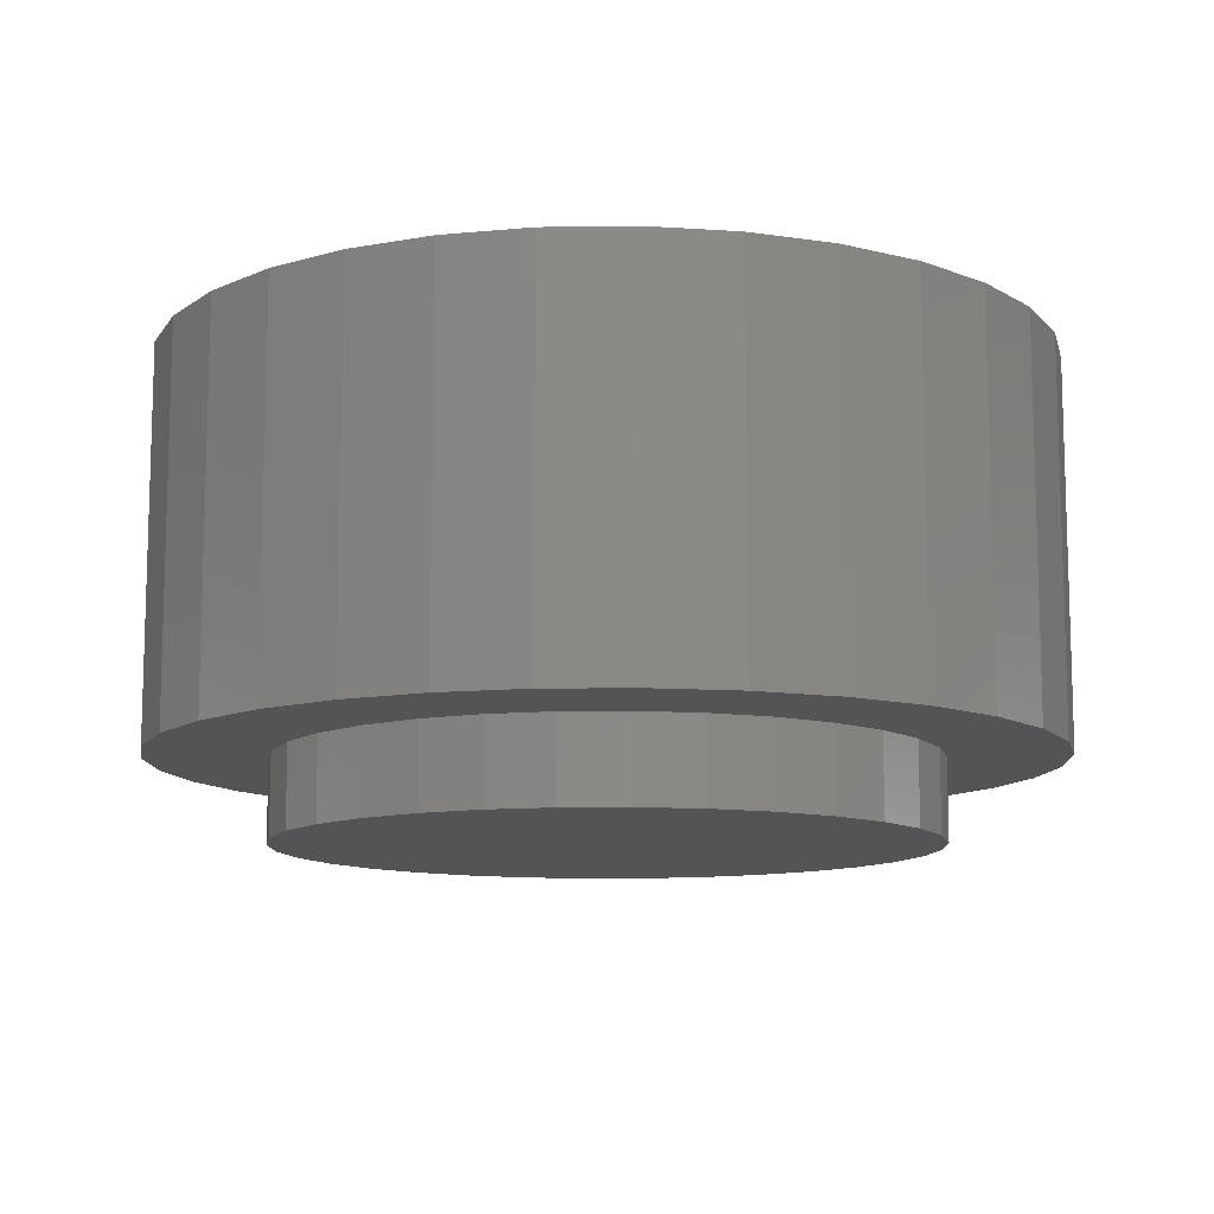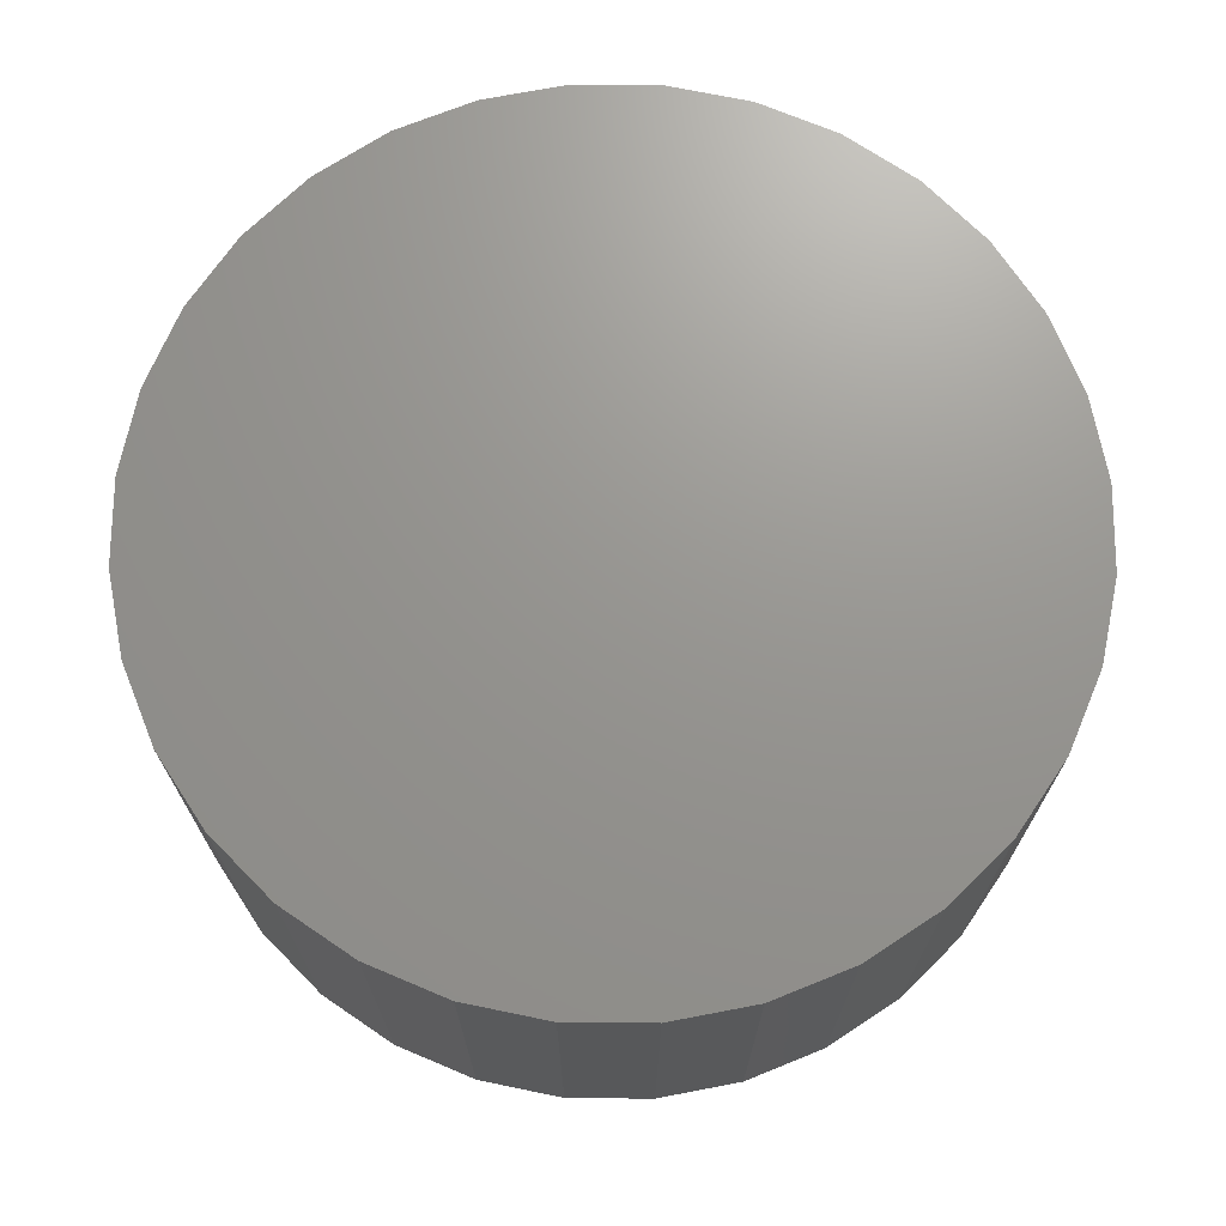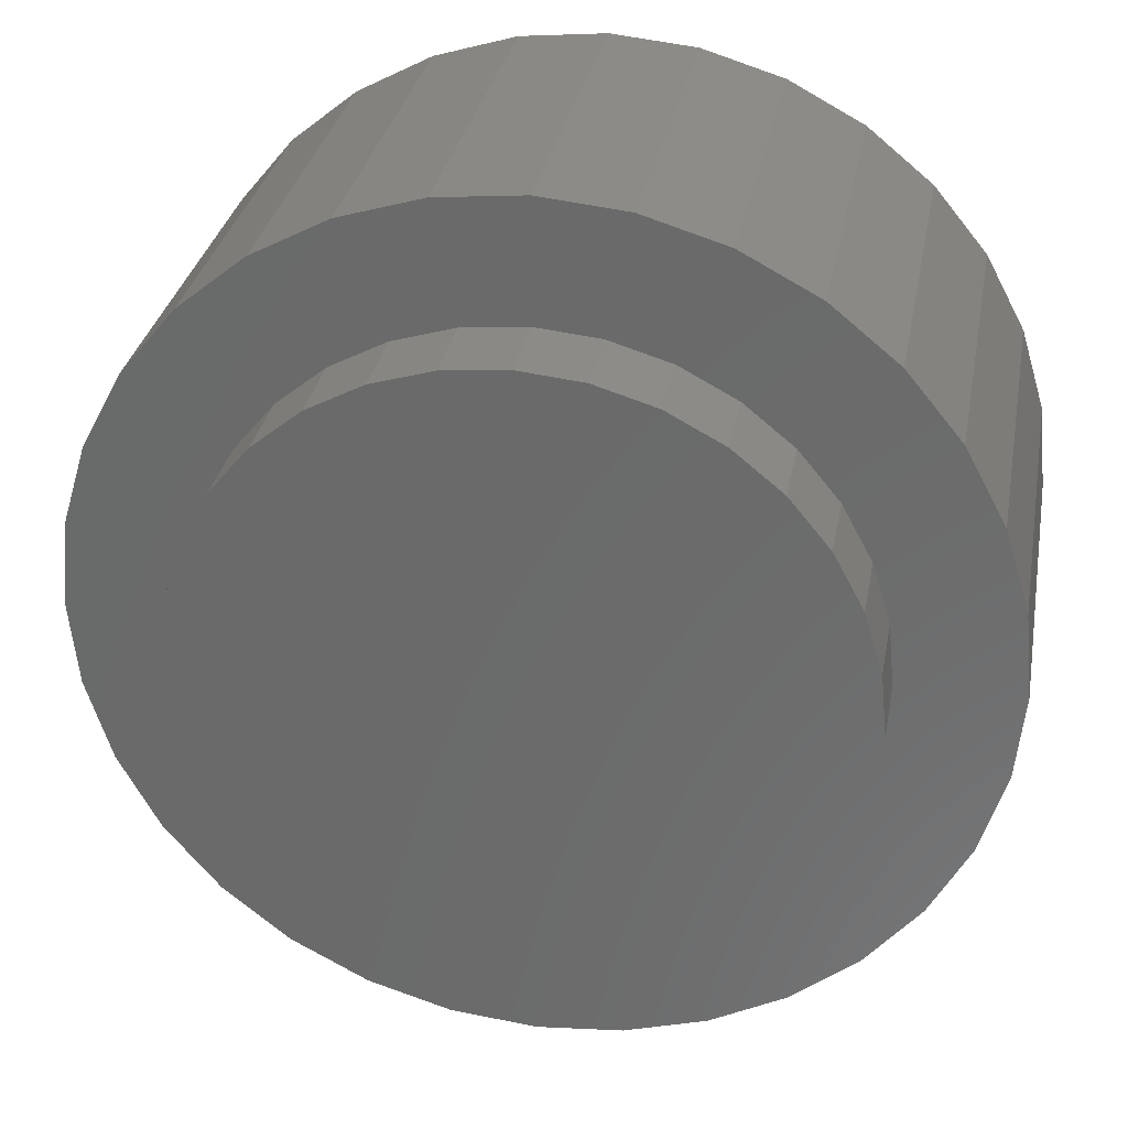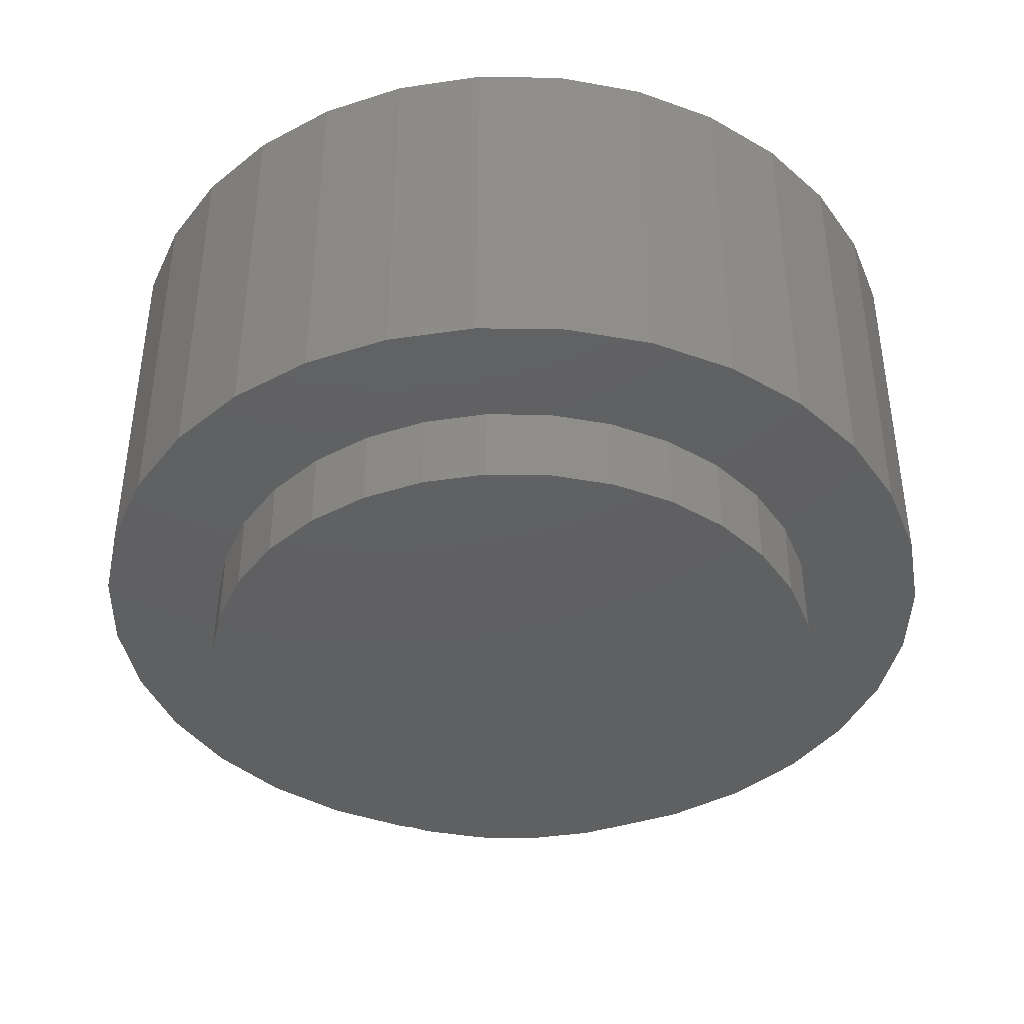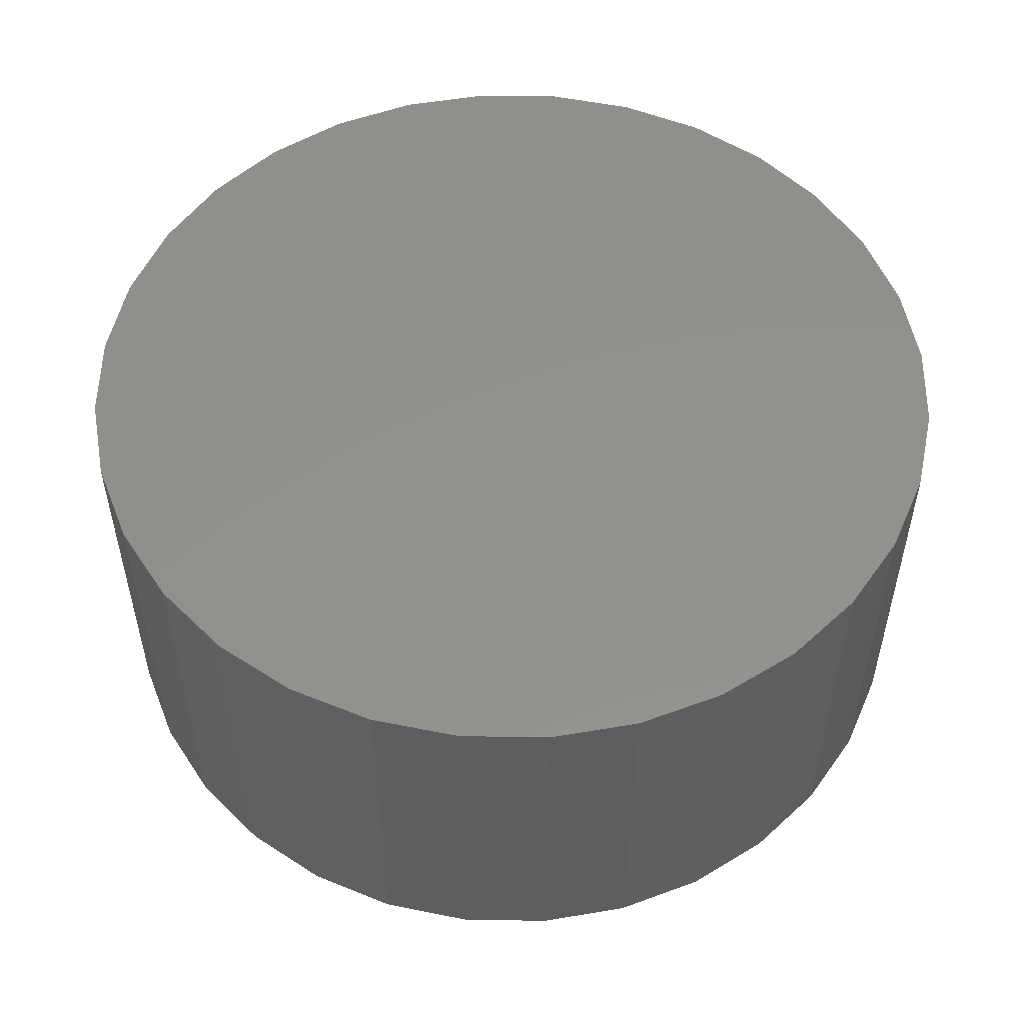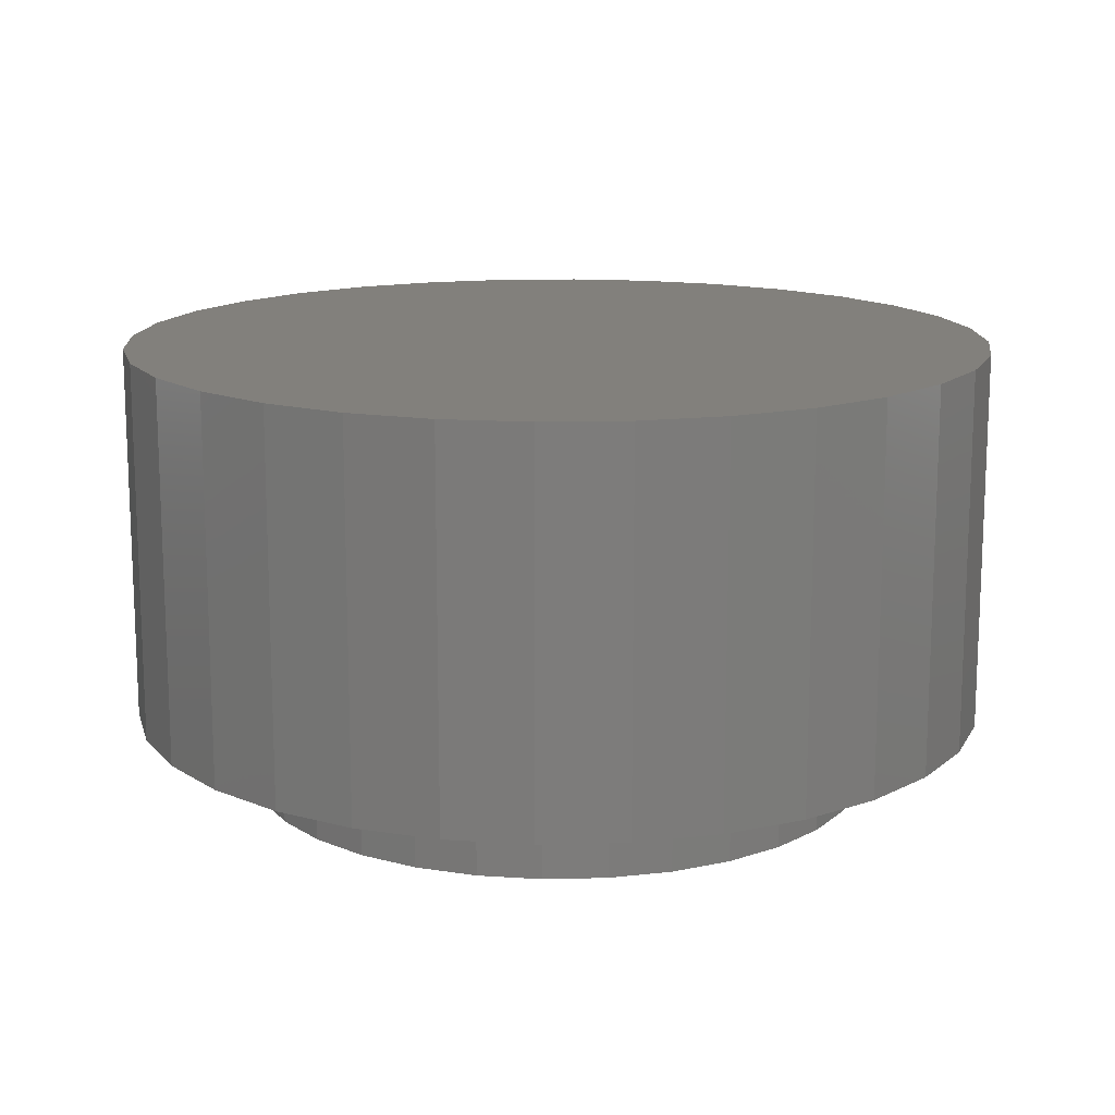
<metadata>
{"format":"stl","ext":"stl","renderer":"f3d","projection":"perspective","resolution":1024,"background":"white","views":[{"elev":-11.1,"azim":-149.9,"up":"+Y"},{"elev":70.6,"azim":17.3,"up":"+Y"},{"elev":31.1,"azim":10.3,"up":"+Z"},{"elev":-41.2,"azim":173.3,"up":"+Y"},{"elev":53.3,"azim":-49.7,"up":"+Y"},{"elev":14.4,"azim":92.6,"up":"+Y"}]}
</metadata>
<code>
# stl→obj: 192 verts, 376 faces
v 0.002467 -0.1016 0.1077
v 0.02348 -0.1016 0.1057
v -0.01855 -0.1016 0.1057
v -0.03876 -0.1016 0.09953
v 0.04369 -0.1016 0.09953
v -0.05738 -0.1016 0.08957
v 0.06232 -0.1016 0.08957
v 0.04369 -0.1016 -0.09953
v -0.03876 -0.1016 -0.09953
v 0.06232 -0.1016 -0.08957
v -0.01855 -0.1016 -0.1057
v 0.02348 -0.1016 -0.1057
v 0.002467 -0.1016 -0.1077
v -0.05738 -0.1016 -0.08957
v -0.07371 -0.1016 -0.07618
v 0.07864 -0.1016 -0.07618
v -0.08711 -0.1016 -0.05985
v 0.09204 -0.1016 -0.05985
v -0.09706 -0.1016 -0.04123
v 0.102 -0.1016 -0.04123
v -0.1032 -0.1016 -0.02102
v 0.1081 -0.1016 -0.02102
v -0.1053 -0.1016 5.287e-18
v 0.1102 -0.1016 -2.11e-17
v -0.1032 -0.1016 0.02102
v 0.1081 -0.1016 0.02102
v -0.09706 -0.1016 0.04123
v 0.102 -0.1016 0.04123
v -0.08711 -0.1016 0.05985
v 0.09204 -0.1016 0.05985
v -0.07371 -0.1016 0.07618
v 0.07864 -0.1016 0.07618
v -0.06678 -0.1016 0.1034
v -0.1391 -0.1016 0.09457
v -0.08562 -0.1016 0.08792
v -0.04528 -0.1016 -0.1149
v -0.1179 -0.1016 -0.1204
v -0.02196 -0.1016 -0.122
v -0.09211 -0.1016 -0.1415
v 0.09704 -0.1016 0.1415
v 0.02656 -0.1016 0.122
v 0.1228 -0.1016 0.1204
v 0.04989 -0.1016 0.1149
v 0.07138 -0.1016 0.1034
v 0.04989 -0.1016 -0.1149
v 0.02656 -0.1016 -0.122
v 0.1228 -0.1016 -0.1204
v 0.09704 -0.1016 -0.1415
v -0.1179 -0.1016 0.1204
v -0.04528 -0.1016 0.1149
v -0.02196 -0.1016 0.122
v -0.09211 -0.1016 0.1415
v 0.002303 -0.1016 -0.1243
v -0.06268 -0.1016 -0.1573
v -0.03074 -0.1016 -0.167
v 0.002467 -0.1016 -0.1702
v 0.03568 -0.1016 -0.167
v 0.06761 -0.1016 -0.1573
v 0.002303 -0.1016 0.1243
v 0.06761 -0.1016 0.1573
v 0.03568 -0.1016 0.167
v 0.002467 -0.1016 0.1702
v -0.03074 -0.1016 0.167
v -0.06268 -0.1016 0.1573
v -0.1011 -0.1016 0.06908
v -0.1548 -0.1016 0.06514
v -0.1126 -0.1016 0.04758
v -0.1645 -0.1016 0.03321
v -0.1197 -0.1016 0.02426
v -0.122 -0.1016 3.976e-17
v -0.1678 -0.1016 -5.883e-17
v -0.1197 -0.1016 -0.02426
v -0.1645 -0.1016 -0.03321
v -0.1126 -0.1016 -0.04758
v -0.1548 -0.1016 -0.06514
v -0.1011 -0.1016 -0.06908
v -0.08562 -0.1016 -0.08792
v -0.1391 -0.1016 -0.09457
v -0.06678 -0.1016 -0.1034
v 0.144 -0.1016 0.09457
v 0.09023 -0.1016 0.08792
v 0.1597 -0.1016 0.06514
v 0.1057 -0.1016 0.06908
v 0.1694 -0.1016 0.03321
v 0.1172 -0.1016 0.04758
v 0.1243 -0.1016 0.02426
v 0.1727 -0.1016 -2.493e-17
v 0.1266 -0.1016 -5.16e-17
v 0.1694 -0.1016 -0.03321
v 0.1243 -0.1016 -0.02426
v 0.1597 -0.1016 -0.06514
v 0.1172 -0.1016 -0.04758
v 0.1057 -0.1016 -0.06908
v 0.144 -0.1016 -0.09457
v 0.09023 -0.1016 -0.08792
v 0.07138 -0.1016 -0.1034
v 0.002467 -0.01562 0.1077
v -0.01855 -0.01562 0.1057
v -0.03876 -0.01562 0.09953
v -0.05738 -0.01562 0.08957
v -0.07371 -0.01562 0.07618
v -0.08711 -0.01562 0.05985
v -0.09706 -0.01562 0.04123
v -0.1032 -0.01562 0.02102
v -0.1053 -0.01562 5.287e-18
v 0.02348 -0.01562 0.1057
v 0.04369 -0.01562 0.09953
v 0.06232 -0.01562 0.08957
v 0.07864 -0.01562 0.07618
v 0.09204 -0.01562 0.05985
v 0.102 -0.01562 0.04123
v 0.1081 -0.01562 0.02102
v 0.1102 -0.01562 -4.748e-17
v 0.002467 -0.01562 -0.1077
v 0.02348 -0.01562 -0.1057
v 0.04369 -0.01562 -0.09953
v 0.06232 -0.01562 -0.08957
v 0.07864 -0.01562 -0.07618
v 0.09204 -0.01562 -0.05985
v 0.102 -0.01562 -0.04123
v 0.1081 -0.01562 -0.02102
v -0.01855 -0.01562 -0.1057
v -0.03876 -0.01562 -0.09953
v -0.05738 -0.01562 -0.08957
v -0.07371 -0.01562 -0.07618
v -0.08711 -0.01562 -0.05985
v -0.09706 -0.01562 -0.04123
v -0.1032 -0.01562 -0.02102
v 0.1266 -0.1328 -5.16e-17
v 0.1243 -0.1328 -0.02426
v 0.1172 -0.1328 -0.04758
v 0.1057 -0.1328 -0.06908
v 0.09023 -0.1328 -0.08792
v 0.07138 -0.1328 -0.1034
v 0.04989 -0.1328 -0.1149
v 0.02656 -0.1328 -0.122
v 0.002303 -0.1328 -0.1243
v -0.02196 -0.1328 -0.122
v -0.04528 -0.1328 -0.1149
v -0.06678 -0.1328 -0.1034
v -0.08562 -0.1328 -0.08792
v -0.1011 -0.1328 -0.06908
v -0.1126 -0.1328 -0.04758
v -0.1197 -0.1328 -0.02426
v -0.122 -0.1328 3.976e-17
v -0.1197 -0.1328 0.02426
v -0.1126 -0.1328 0.04758
v -0.1011 -0.1328 0.06908
v -0.08562 -0.1328 0.08792
v -0.06678 -0.1328 0.1034
v -0.04528 -0.1328 0.1149
v -0.02196 -0.1328 0.122
v 0.002303 -0.1328 0.1243
v 0.02656 -0.1328 0.122
v 0.04989 -0.1328 0.1149
v 0.07138 -0.1328 0.1034
v 0.09023 -0.1328 0.08792
v 0.1057 -0.1328 0.06908
v 0.1172 -0.1328 0.04758
v 0.1243 -0.1328 0.02426
v 0.1727 0.04688 -2.178e-16
v 0.1694 0.04688 -0.03321
v 0.1597 0.04688 -0.06514
v 0.144 0.04688 -0.09457
v 0.1228 0.04688 -0.1204
v 0.09704 0.04688 -0.1415
v 0.06761 0.04688 -0.1573
v 0.03568 0.04688 -0.167
v 0.002467 0.04688 -0.1702
v -0.03074 0.04688 -0.167
v -0.06268 0.04688 -0.1573
v -0.09211 0.04688 -0.1415
v -0.1179 0.04688 -0.1204
v -0.1391 0.04688 -0.09457
v -0.1548 0.04688 -0.06514
v -0.1645 0.04688 -0.03321
v -0.1678 0.04688 9.237e-17
v -0.1645 0.04688 0.03321
v -0.1548 0.04688 0.06514
v -0.1391 0.04688 0.09457
v -0.1179 0.04688 0.1204
v -0.09211 0.04688 0.1415
v -0.06268 0.04688 0.1573
v -0.03074 0.04688 0.167
v 0.002467 0.04688 0.1702
v 0.03568 0.04688 0.167
v 0.06761 0.04688 0.1573
v 0.09704 0.04688 0.1415
v 0.1228 0.04688 0.1204
v 0.144 0.04688 0.09457
v 0.1597 0.04688 0.06514
v 0.1694 0.04688 0.03321
f 1 2 3
f 4 3 2
f 5 4 2
f 6 4 5
f 7 6 5
f 8 9 10
f 11 9 8
f 12 11 8
f 13 11 12
f 9 14 10
f 10 14 15
f 10 15 16
f 16 15 17
f 16 17 18
f 18 17 19
f 18 19 20
f 20 19 21
f 20 21 22
f 22 21 23
f 22 23 24
f 24 23 25
f 24 25 26
f 26 25 27
f 26 27 28
f 28 27 29
f 28 29 30
f 30 29 31
f 30 31 32
f 32 31 6
f 32 6 7
f 33 34 35
f 36 37 38
f 38 37 39
f 40 41 42
f 42 41 43
f 42 43 44
f 45 46 47
f 48 47 46
f 49 34 33
f 49 33 50
f 49 50 51
f 49 51 52
f 53 38 39
f 53 39 54
f 53 54 55
f 53 55 56
f 53 56 57
f 53 57 58
f 53 58 48
f 53 48 46
f 59 41 40
f 59 40 60
f 59 60 61
f 59 61 62
f 59 62 63
f 59 63 64
f 59 64 52
f 59 52 51
f 35 34 65
f 65 34 66
f 65 66 67
f 67 66 68
f 67 68 69
f 69 68 70
f 70 68 71
f 70 71 72
f 72 71 73
f 72 73 74
f 74 73 75
f 74 75 76
f 76 75 77
f 77 75 78
f 77 78 79
f 79 78 37
f 79 37 36
f 42 44 80
f 80 44 81
f 80 81 82
f 82 81 83
f 82 83 84
f 84 83 85
f 84 85 86
f 84 86 87
f 87 86 88
f 87 88 89
f 89 88 90
f 89 90 91
f 91 90 92
f 91 92 93
f 91 93 94
f 94 93 95
f 94 95 47
f 47 95 96
f 47 96 45
f 97 3 98
f 98 3 4
f 98 4 99
f 99 4 6
f 99 6 100
f 100 6 31
f 100 31 101
f 101 31 29
f 101 29 102
f 102 29 27
f 102 27 103
f 103 27 25
f 103 25 104
f 104 25 23
f 104 23 105
f 3 97 1
f 1 97 106
f 1 106 2
f 2 106 107
f 2 107 5
f 5 107 108
f 5 108 7
f 7 108 109
f 7 109 32
f 32 109 110
f 32 110 30
f 30 110 111
f 30 111 28
f 28 111 112
f 28 112 26
f 26 112 113
f 26 113 24
f 114 12 115
f 115 12 8
f 115 8 116
f 116 8 10
f 116 10 117
f 117 10 16
f 117 16 118
f 118 16 18
f 118 18 119
f 119 18 20
f 119 20 120
f 120 20 22
f 120 22 121
f 121 22 24
f 121 24 113
f 12 114 13
f 13 114 122
f 13 122 11
f 11 122 123
f 11 123 9
f 9 123 124
f 9 124 14
f 14 124 125
f 14 125 15
f 15 125 126
f 15 126 17
f 17 126 127
f 17 127 19
f 19 127 128
f 19 128 21
f 21 128 105
f 21 105 23
f 88 129 90
f 90 129 130
f 90 130 92
f 92 130 131
f 92 131 93
f 93 131 132
f 93 132 95
f 95 132 133
f 95 133 96
f 96 133 134
f 96 134 45
f 45 134 135
f 45 135 46
f 46 135 136
f 46 136 53
f 53 136 137
f 53 137 38
f 38 137 138
f 38 138 36
f 36 138 139
f 36 139 79
f 79 139 140
f 79 140 77
f 77 140 141
f 77 141 76
f 76 141 142
f 76 142 74
f 74 142 143
f 74 143 72
f 72 143 144
f 72 144 70
f 70 144 145
f 70 145 69
f 69 145 146
f 69 146 67
f 67 146 147
f 67 147 65
f 65 147 148
f 65 148 35
f 35 148 149
f 35 149 33
f 33 149 150
f 33 150 50
f 50 150 151
f 50 151 51
f 51 151 152
f 51 152 59
f 59 152 153
f 59 153 41
f 41 153 154
f 41 154 43
f 43 154 155
f 43 155 44
f 44 155 156
f 44 156 81
f 81 156 157
f 81 157 83
f 83 157 158
f 83 158 85
f 85 158 159
f 85 159 86
f 86 159 160
f 86 160 88
f 88 160 129
f 152 154 153
f 154 152 151
f 154 151 155
f 155 151 150
f 155 150 156
f 134 139 135
f 135 139 138
f 135 138 136
f 136 138 137
f 156 150 157
f 157 150 149
f 157 149 158
f 158 149 148
f 158 148 159
f 159 148 147
f 159 147 160
f 160 147 146
f 160 146 129
f 129 146 145
f 129 145 130
f 130 145 144
f 130 144 131
f 131 144 143
f 131 143 132
f 132 143 142
f 132 142 133
f 133 142 141
f 133 141 134
f 134 141 140
f 134 140 139
f 161 87 162
f 162 87 89
f 162 89 163
f 163 89 91
f 163 91 164
f 164 91 94
f 164 94 165
f 165 94 47
f 165 47 166
f 166 47 48
f 166 48 167
f 167 48 58
f 167 58 168
f 168 58 57
f 168 57 169
f 169 57 56
f 169 56 170
f 170 56 55
f 170 55 171
f 171 55 54
f 171 54 172
f 172 54 39
f 172 39 173
f 173 39 37
f 173 37 174
f 174 37 78
f 174 78 175
f 175 78 75
f 175 75 176
f 176 75 73
f 176 73 177
f 177 73 71
f 177 71 178
f 178 71 68
f 178 68 179
f 179 68 66
f 179 66 180
f 180 66 34
f 180 34 181
f 181 34 49
f 181 49 182
f 182 49 52
f 182 52 183
f 183 52 64
f 183 64 184
f 184 64 63
f 184 63 185
f 185 63 62
f 185 62 186
f 186 62 61
f 186 61 187
f 187 61 60
f 187 60 188
f 188 60 40
f 188 40 189
f 189 40 42
f 189 42 190
f 190 42 80
f 190 80 191
f 191 80 82
f 191 82 192
f 192 82 84
f 192 84 161
f 161 84 87
f 185 186 184
f 183 184 186
f 187 183 186
f 168 170 167
f 169 170 168
f 170 171 167
f 167 171 172
f 167 172 166
f 166 172 173
f 166 173 165
f 165 173 174
f 165 174 164
f 164 174 175
f 164 175 163
f 163 175 176
f 163 176 162
f 162 176 177
f 162 177 161
f 161 177 178
f 161 178 192
f 192 178 179
f 192 179 191
f 191 179 180
f 191 180 190
f 190 180 181
f 190 181 189
f 189 181 182
f 189 182 188
f 188 182 183
f 188 183 187
f 98 106 97
f 106 98 99
f 106 99 107
f 107 99 100
f 107 100 108
f 117 123 116
f 116 123 122
f 116 122 115
f 115 122 114
f 108 100 109
f 109 100 101
f 109 101 110
f 110 101 102
f 110 102 111
f 111 102 103
f 111 103 112
f 112 103 104
f 112 104 113
f 113 104 105
f 113 105 121
f 121 105 128
f 121 128 120
f 120 128 127
f 120 127 119
f 119 127 126
f 119 126 118
f 118 126 125
f 118 125 117
f 117 125 124
f 117 124 123

</code>
